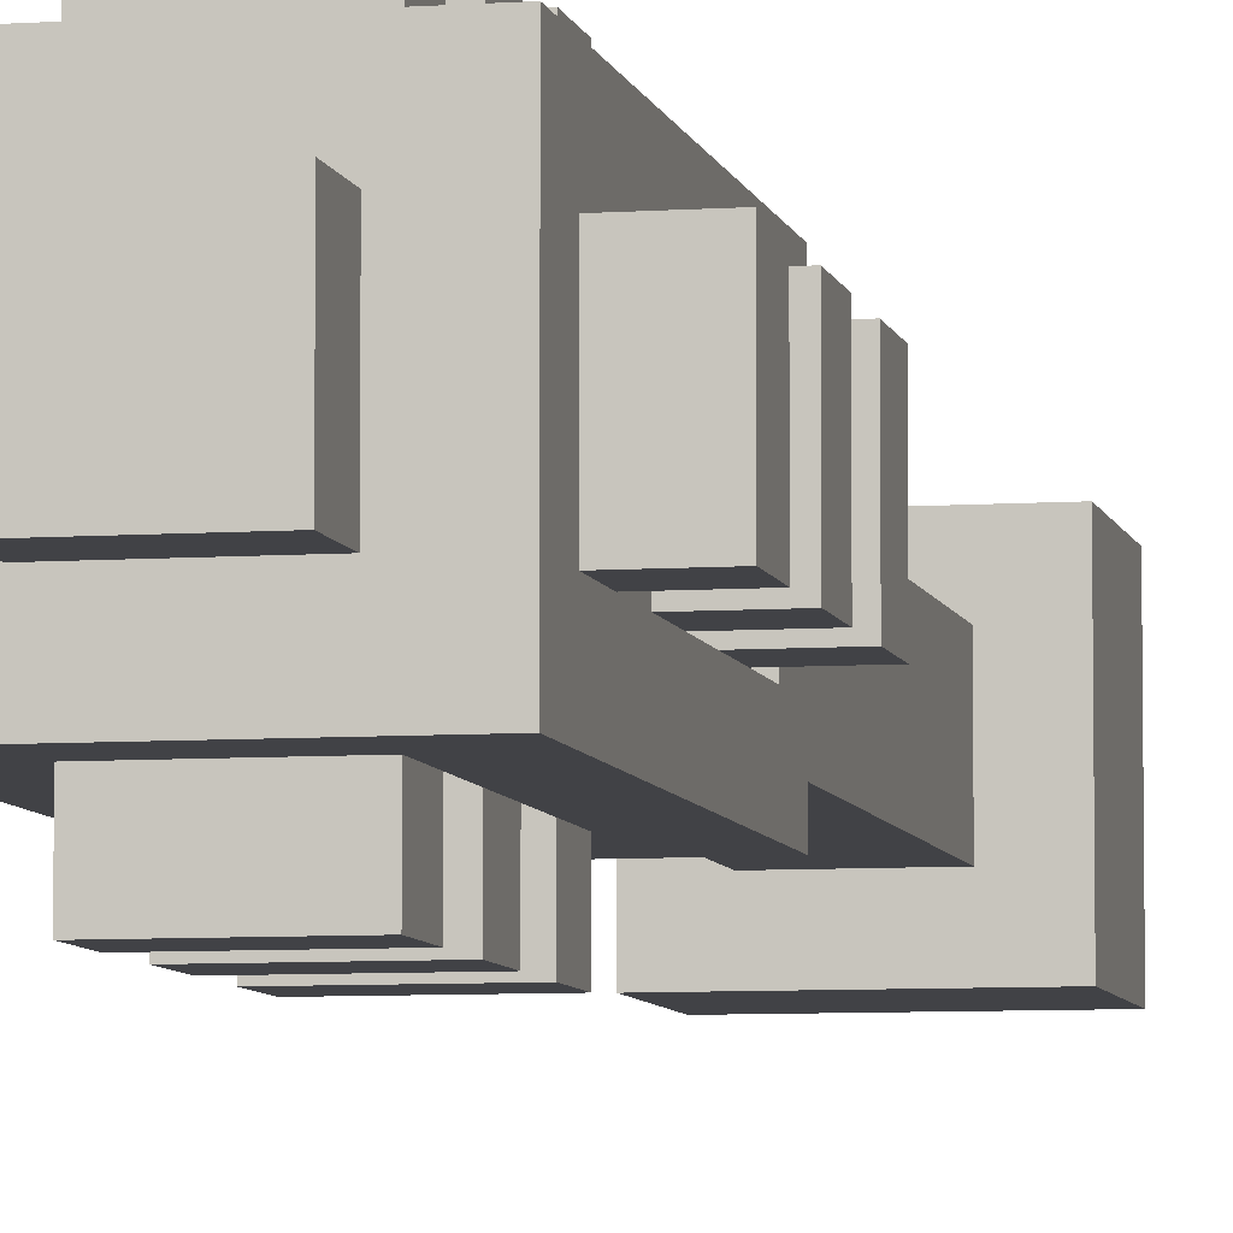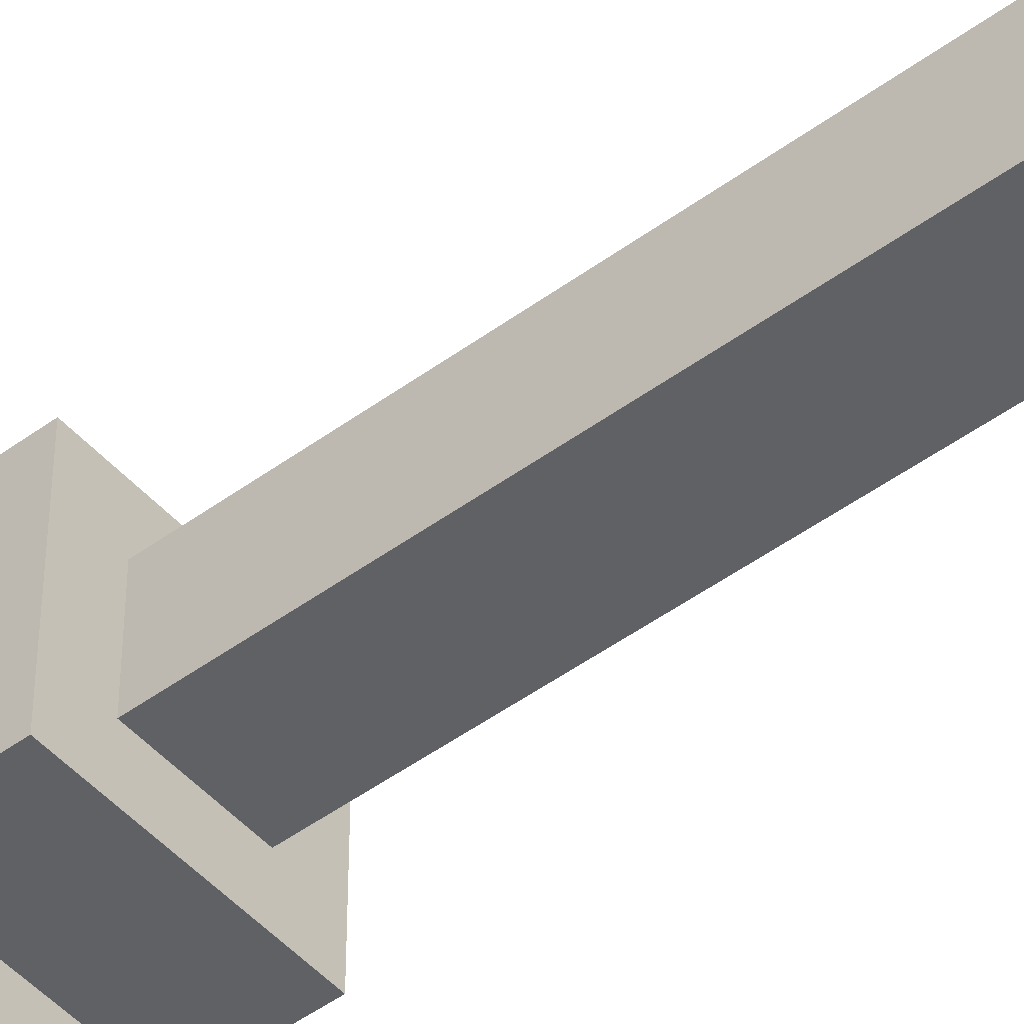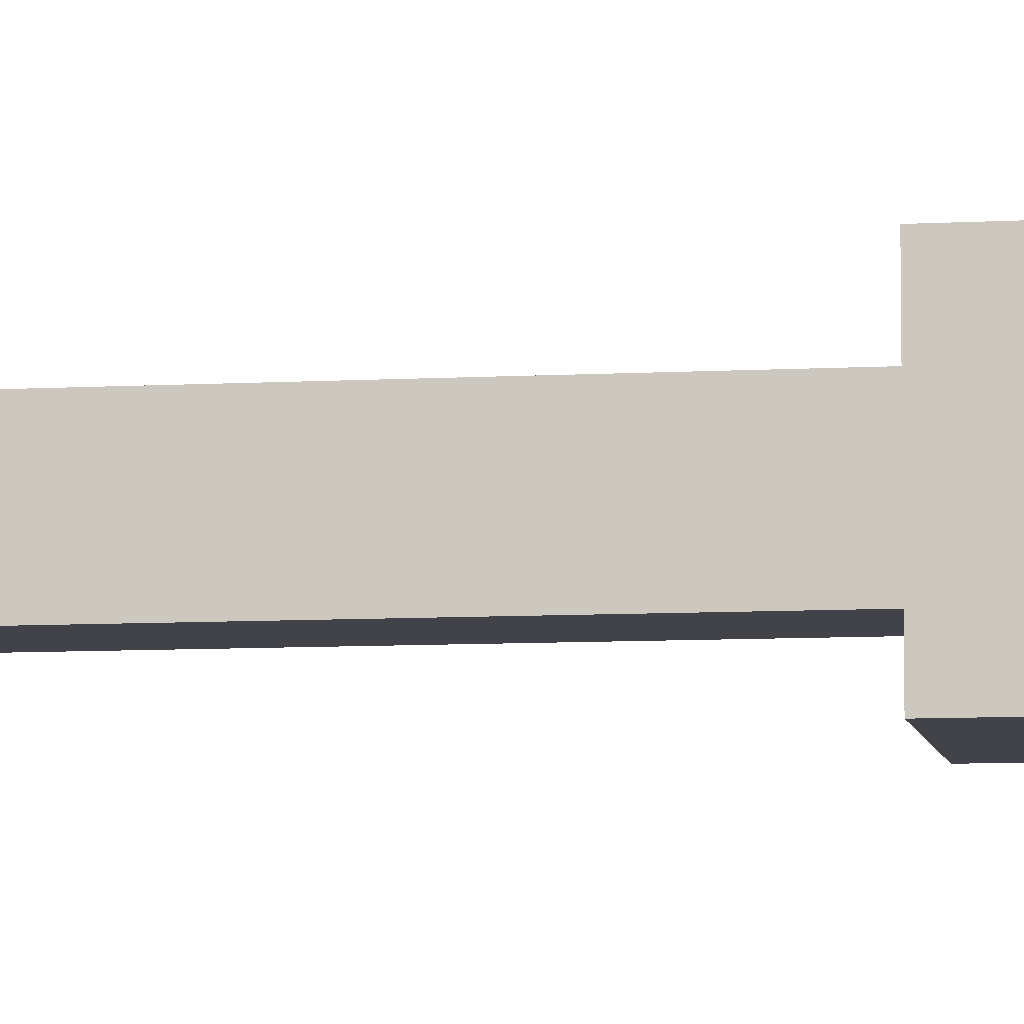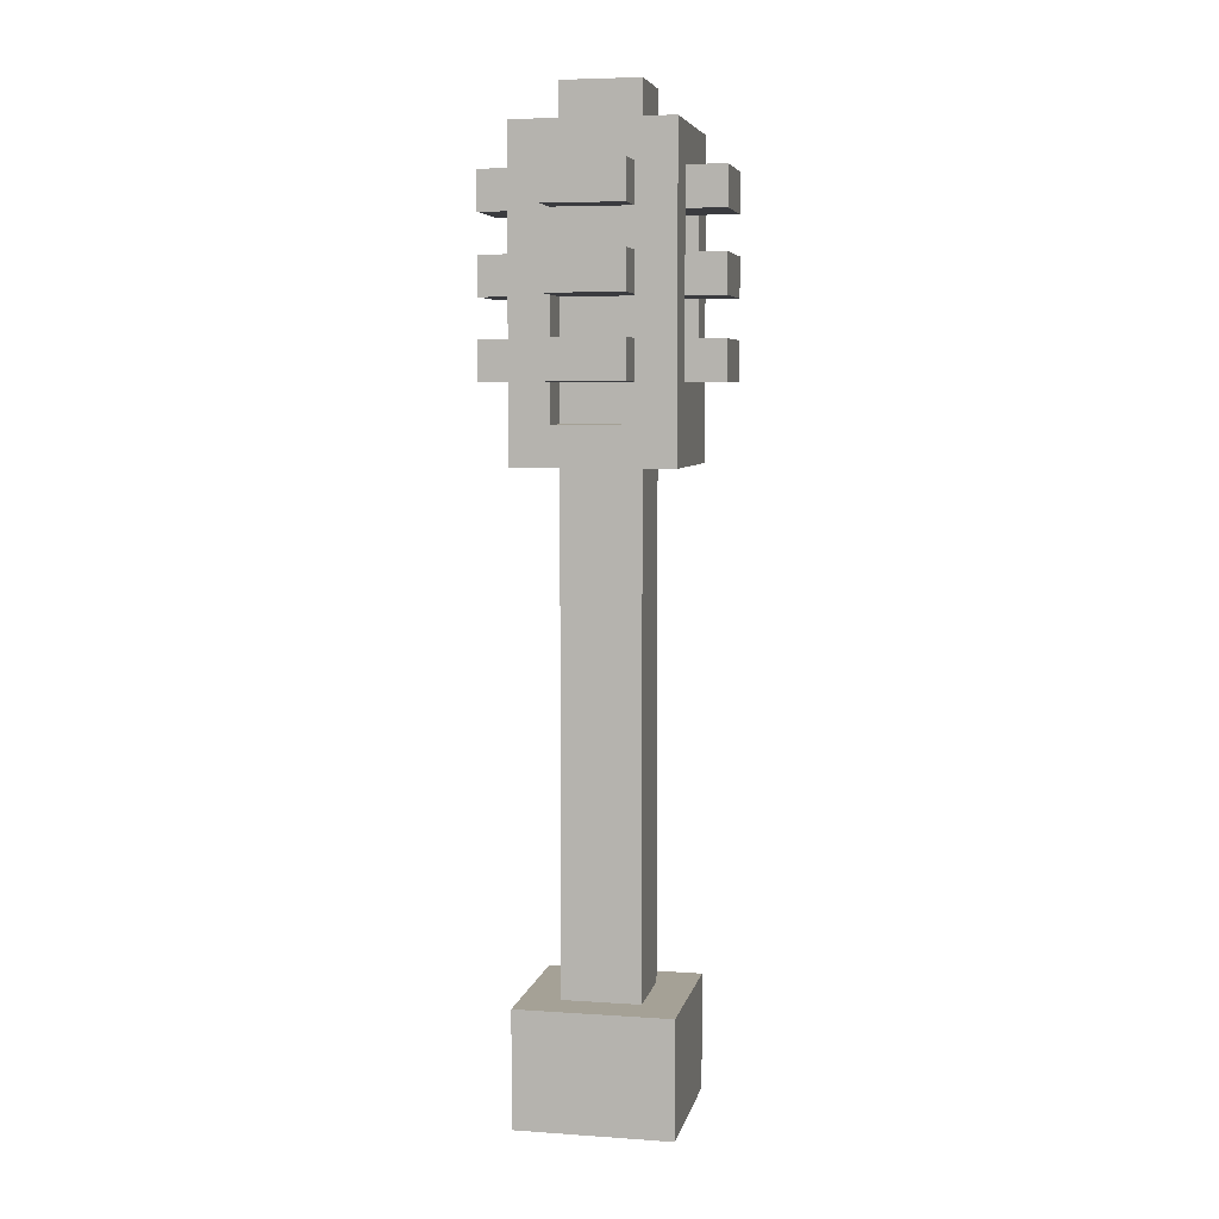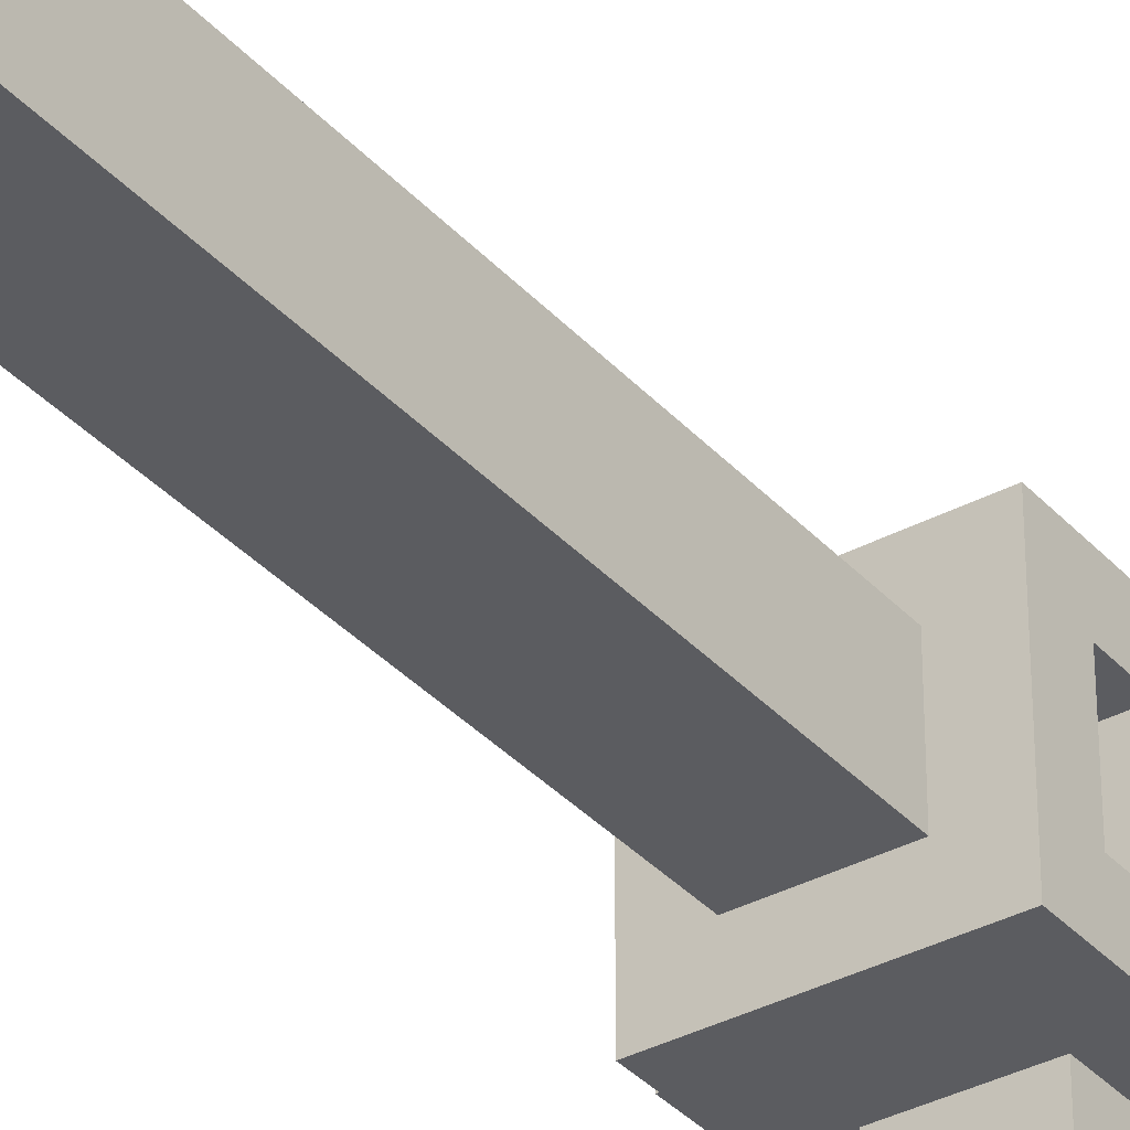
<metadata>
{"format":"obj","ext":"obj","renderer":"f3d","projection":"perspective","resolution":1024,"background":"white","views":[{"elev":-6.7,"azim":-168.1,"up":"+Z"},{"elev":-48.2,"azim":-50.6,"up":"+Z"},{"elev":-7.6,"azim":99.4,"up":"+Z"},{"elev":6.0,"azim":-78.3,"up":"+Y"},{"elev":-35.1,"azim":35.5,"up":"+Z"}]}
</metadata>
<code>
v -3 18 1
v -3 18 -1
v -3 19 1
v -3 19 -1
v -3 20 1
v -3 20 -1
v -3 21 1
v -3 21 -1
v -3 22 1
v -3 22 -1
v -3 23 1
v -3 23 -1
v -2 0 2
v -2 0 -2
v -2 3 2
v -2 3 -2
v -2 16 2
v -2 16 -2
v -2 17 1
v -2 17 -1
v -2 18 1
v -2 18 -1
v -2 19 1
v -2 19 -1
v -2 20 1
v -2 20 -1
v -2 21 1
v -2 21 -1
v -2 22 1
v -2 22 -1
v -2 23 1
v -2 23 -1
v -2 24 2
v -2 24 -2
v -1 3 1
v -1 3 -1
v -1 16 1
v -1 16 -1
v -1 17 1
v -1 17 -1
v -1 18 3
v -1 18 2
v -1 18 1
v -1 18 -1
v -1 18 -2
v -1 18 -3
v -1 19 3
v -1 19 2
v -1 19 1
v -1 19 -1
v -1 19 -2
v -1 19 -3
v -1 20 3
v -1 20 2
v -1 20 1
v -1 20 -1
v -1 20 -2
v -1 20 -3
v -1 21 3
v -1 21 2
v -1 21 -2
v -1 21 -3
v -1 22 3
v -1 22 2
v -1 22 -2
v -1 22 -3
v -1 23 3
v -1 23 2
v -1 23 -2
v -1 23 -3
v -1 24 1
v -1 24 -1
v -1 25 1
v -1 25 -1
v 1 19 2
v 1 19 1
v 1 19 -1
v 1 19 -2
v 1 20 2
v 1 20 1
v 1 20 -1
v 1 20 -2
v 1 21 2
v 1 21 1
v 1 21 -1
v 1 21 -2
v 1 22 2
v 1 22 1
v 1 22 -1
v 1 22 -2
v -1 19 2
v -1 19 1
v -1 19 -1
v -1 19 -2
v -1 20 2
v -1 20 1
v -1 20 -1
v -1 20 -2
v -1 21 2
v -1 21 1
v -1 21 -1
v -1 21 -2
v -1 22 2
v -1 22 1
v -1 22 -1
v -1 22 -2
v 1 3 1
v 1 3 -1
v 1 16 1
v 1 16 -1
v 1 17 1
v 1 17 -1
v 1 18 3
v 1 18 2
v 1 18 1
v 1 18 -1
v 1 18 -2
v 1 18 -3
v 1 19 3
v 1 19 2
v 1 19 1
v 1 19 -1
v 1 19 -2
v 1 19 -3
v 1 20 3
v 1 20 2
v 1 20 1
v 1 20 -1
v 1 20 -2
v 1 20 -3
v 1 21 3
v 1 21 2
v 1 21 -2
v 1 21 -3
v 1 22 3
v 1 22 2
v 1 22 -2
v 1 22 -3
v 1 23 3
v 1 23 2
v 1 23 -2
v 1 23 -3
v 1 24 1
v 1 24 -1
v 1 25 1
v 1 25 -1
v 2 0 2
v 2 0 -2
v 2 3 2
v 2 3 -2
v 2 16 2
v 2 16 -2
v 2 17 1
v 2 17 -1
v 2 18 1
v 2 18 -1
v 2 19 1
v 2 19 -1
v 2 20 1
v 2 20 -1
v 2 21 1
v 2 21 -1
v 2 22 1
v 2 22 -1
v 2 23 1
v 2 23 -1
v 2 24 2
v 2 24 -2
v 3 18 1
v 3 18 -1
v 3 19 1
v 3 19 -1
v 3 20 1
v 3 20 -1
v 3 21 1
v 3 21 -1
v 3 22 1
v 3 22 -1
v 3 23 1
v 3 23 -1
v -1 18 3
v -1 19 3
v -1 20 3
v -1 21 3
v -1 22 3
v -1 23 3
v 1 18 3
v 1 19 3
v 1 20 3
v 1 21 3
v 1 22 3
v 1 23 3
v -2 0 2
v -2 3 2
v -2 16 2
v -2 24 2
v -1 17 2
v -1 18 2
v -1 19 2
v -1 20 2
v -1 21 2
v -1 22 2
v -1 23 2
v 1 17 2
v 1 18 2
v 1 19 2
v 1 20 2
v 1 21 2
v 1 22 2
v 1 23 2
v 2 0 2
v 2 3 2
v 2 16 2
v 2 24 2
v -3 18 1
v -3 19 1
v -3 20 1
v -3 21 1
v -3 22 1
v -3 23 1
v -2 18 1
v -2 19 1
v -2 20 1
v -2 21 1
v -2 22 1
v -2 23 1
v -1 3 1
v -1 16 1
v -1 19 1
v -1 20 1
v -1 21 1
v -1 22 1
v -1 24 1
v -1 25 1
v 1 3 1
v 1 16 1
v 1 19 1
v 1 20 1
v 1 21 1
v 1 22 1
v 1 24 1
v 1 25 1
v 2 18 1
v 2 19 1
v 2 20 1
v 2 21 1
v 2 22 1
v 2 23 1
v 3 18 1
v 3 19 1
v 3 20 1
v 3 21 1
v 3 22 1
v 3 23 1
v -2 17 -1
v -2 18 -1
v -2 19 -1
v -2 20 -1
v -1 17 -1
v -1 18 -1
v -1 19 -1
v -1 20 -1
v 1 17 -1
v 1 18 -1
v 1 19 -1
v 1 20 -1
v 2 17 -1
v 2 18 -1
v 2 19 -1
v 2 20 -1
v -2 17 1
v -2 18 1
v -2 19 1
v -2 20 1
v -1 17 1
v -1 18 1
v -1 19 1
v -1 20 1
v 1 17 1
v 1 18 1
v 1 19 1
v 1 20 1
v 2 17 1
v 2 18 1
v 2 19 1
v 2 20 1
v -3 18 -1
v -3 19 -1
v -3 20 -1
v -3 21 -1
v -3 22 -1
v -3 23 -1
v -2 18 -1
v -2 19 -1
v -2 20 -1
v -2 21 -1
v -2 22 -1
v -2 23 -1
v -1 3 -1
v -1 16 -1
v -1 19 -1
v -1 20 -1
v -1 21 -1
v -1 22 -1
v -1 24 -1
v -1 25 -1
v 1 3 -1
v 1 16 -1
v 1 19 -1
v 1 20 -1
v 1 21 -1
v 1 22 -1
v 1 24 -1
v 1 25 -1
v 2 18 -1
v 2 19 -1
v 2 20 -1
v 2 21 -1
v 2 22 -1
v 2 23 -1
v 3 18 -1
v 3 19 -1
v 3 20 -1
v 3 21 -1
v 3 22 -1
v 3 23 -1
v -2 0 -2
v -2 3 -2
v -2 16 -2
v -2 24 -2
v -1 17 -2
v -1 18 -2
v -1 19 -2
v -1 20 -2
v -1 21 -2
v -1 22 -2
v -1 23 -2
v 1 17 -2
v 1 18 -2
v 1 19 -2
v 1 20 -2
v 1 21 -2
v 1 22 -2
v 1 23 -2
v 2 0 -2
v 2 3 -2
v 2 16 -2
v 2 24 -2
v -1 18 -3
v -1 19 -3
v -1 20 -3
v -1 21 -3
v -1 22 -3
v -1 23 -3
v 1 18 -3
v 1 19 -3
v 1 20 -3
v 1 21 -3
v 1 22 -3
v 1 23 -3
v -2 0 2
v 2 0 2
v -2 0 -2
v 2 0 -2
v -2 16 2
v 2 16 2
v -1 16 1
v 1 16 1
v -1 16 -1
v 1 16 -1
v -2 16 -2
v 2 16 -2
v -1 18 3
v 1 18 3
v -1 18 2
v 1 18 2
v -3 18 1
v -2 18 1
v -1 18 1
v 1 18 1
v 2 18 1
v 3 18 1
v -3 18 -1
v -2 18 -1
v -1 18 -1
v 1 18 -1
v 2 18 -1
v 3 18 -1
v -1 18 -2
v 1 18 -2
v -1 18 -3
v 1 18 -3
v -1 20 3
v 1 20 3
v -1 20 2
v 1 20 2
v -3 20 1
v -2 20 1
v -1 20 1
v 1 20 1
v 2 20 1
v 3 20 1
v -3 20 -1
v -2 20 -1
v -1 20 -1
v 1 20 -1
v 2 20 -1
v 3 20 -1
v -1 20 -2
v 1 20 -2
v -1 20 -3
v 1 20 -3
v -1 22 3
v 1 22 3
v -1 22 2
v 1 22 2
v -3 22 1
v -2 22 1
v -1 22 1
v 1 22 1
v 2 22 1
v 3 22 1
v -3 22 -1
v -2 22 -1
v -1 22 -1
v 1 22 -1
v 2 22 -1
v 3 22 -1
v -1 22 -2
v 1 22 -2
v -1 22 -3
v 1 22 -3
v -2 3 2
v 2 3 2
v -1 3 1
v 1 3 1
v -1 3 -1
v 1 3 -1
v -2 3 -2
v 2 3 -2
v -2 17 1
v -1 17 1
v 1 17 1
v 2 17 1
v -2 17 -1
v -1 17 -1
v 1 17 -1
v 2 17 -1
v -1 19 3
v 1 19 3
v -1 19 2
v 1 19 2
v -3 19 1
v -2 19 1
v -1 19 1
v 1 19 1
v 2 19 1
v 3 19 1
v -3 19 -1
v -2 19 -1
v -1 19 -1
v 1 19 -1
v 2 19 -1
v 3 19 -1
v -1 19 -2
v 1 19 -2
v -1 19 -3
v 1 19 -3
v -1 21 3
v 1 21 3
v -1 21 2
v 1 21 2
v -3 21 1
v -2 21 1
v -1 21 1
v 1 21 1
v 2 21 1
v 3 21 1
v -3 21 -1
v -2 21 -1
v -1 21 -1
v 1 21 -1
v 2 21 -1
v 3 21 -1
v -1 21 -2
v 1 21 -2
v -1 21 -3
v 1 21 -3
v -1 23 3
v 1 23 3
v -1 23 2
v 1 23 2
v -3 23 1
v -2 23 1
v 2 23 1
v 3 23 1
v -3 23 -1
v -2 23 -1
v 2 23 -1
v 3 23 -1
v -1 23 -2
v 1 23 -2
v -1 23 -3
v 1 23 -3
v -2 24 2
v 2 24 2
v -1 24 1
v 1 24 1
v -1 24 -1
v 1 24 -1
v -2 24 -2
v 2 24 -2
v -1 25 1
v 1 25 1
v -1 25 -1
v 1 25 -1
f 3 2 1
f 4 2 3
f 7 6 5
f 8 6 7
f 11 10 9
f 12 10 11
f 15 14 13
f 16 14 15
f 19 18 17
f 20 18 19
f 21 19 17
f 22 18 20
f 23 21 17
f 24 18 22
f 25 23 17
f 26 18 24
f 27 25 17
f 28 18 26
f 29 27 17
f 29 28 27
f 30 18 28
f 30 28 29
f 31 29 17
f 32 18 30
f 33 31 17
f 33 32 31
f 34 18 32
f 34 32 33
f 37 36 35
f 38 36 37
f 43 40 39
f 44 40 43
f 47 42 41
f 48 42 47
f 51 46 45
f 52 46 51
f 55 50 49
f 56 50 55
f 59 54 53
f 60 54 59
f 61 58 57
f 62 58 61
f 67 64 63
f 68 64 67
f 69 66 65
f 70 66 69
f 73 72 71
f 74 72 73
f 79 76 75
f 80 76 79
f 81 78 77
f 82 78 81
f 87 84 83
f 88 84 87
f 89 86 85
f 90 86 89
f 91 92 95
f 95 92 96
f 93 94 97
f 97 94 98
f 99 100 103
f 103 100 104
f 101 102 105
f 105 102 106
f 107 108 109
f 109 108 110
f 111 112 115
f 115 112 116
f 113 114 119
f 119 114 120
f 117 118 123
f 123 118 124
f 121 122 127
f 127 122 128
f 125 126 131
f 131 126 132
f 129 130 133
f 133 130 134
f 135 136 139
f 139 136 140
f 137 138 141
f 141 138 142
f 143 144 145
f 145 144 146
f 147 148 149
f 149 148 150
f 151 152 153
f 153 152 154
f 151 153 155
f 154 152 156
f 151 155 157
f 156 152 158
f 151 157 159
f 158 152 160
f 151 159 161
f 160 152 162
f 151 161 163
f 161 162 163
f 162 152 164
f 163 162 164
f 151 163 165
f 164 152 166
f 151 165 167
f 165 166 167
f 166 152 168
f 167 166 168
f 169 170 171
f 171 170 172
f 173 174 175
f 175 174 176
f 177 178 179
f 179 178 180
f 187 182 181
f 188 182 187
f 189 184 183
f 190 184 189
f 191 186 185
f 192 186 191
f 197 196 195
f 198 196 197
f 199 196 198
f 200 196 199
f 201 196 200
f 202 196 201
f 203 196 202
f 204 197 195
f 204 198 197
f 205 198 204
f 210 196 203
f 211 194 193
f 212 194 211
f 213 210 209
f 213 209 208
f 213 204 195
f 213 205 204
f 213 206 205
f 213 208 207
f 213 207 206
f 214 196 210
f 214 210 213
f 221 216 215
f 222 216 221
f 223 218 217
f 224 218 223
f 225 220 219
f 226 220 225
f 235 228 227
f 236 228 235
f 237 230 229
f 238 230 237
f 239 232 231
f 240 232 239
f 241 234 233
f 242 234 241
f 249 244 243
f 250 244 249
f 251 246 245
f 252 246 251
f 253 248 247
f 254 248 253
f 259 256 255
f 260 256 259
f 261 258 257
f 262 258 261
f 267 264 263
f 268 264 267
f 269 266 265
f 270 266 269
f 271 272 275
f 275 272 276
f 273 274 277
f 277 274 278
f 279 280 283
f 283 280 284
f 281 282 285
f 285 282 286
f 287 288 293
f 293 288 294
f 289 290 295
f 295 290 296
f 291 292 297
f 297 292 298
f 299 300 307
f 307 300 308
f 301 302 309
f 309 302 310
f 303 304 311
f 311 304 312
f 305 306 313
f 313 306 314
f 315 316 321
f 321 316 322
f 317 318 323
f 323 318 324
f 319 320 325
f 325 320 326
f 329 330 331
f 331 330 332
f 332 330 333
f 333 330 334
f 334 330 335
f 335 330 336
f 336 330 337
f 329 331 338
f 331 332 338
f 338 332 339
f 337 330 344
f 327 328 345
f 345 328 346
f 343 344 347
f 342 343 347
f 329 338 347
f 338 339 347
f 339 340 347
f 341 342 347
f 340 341 347
f 344 330 348
f 347 344 348
f 349 350 355
f 355 350 356
f 351 352 357
f 357 352 358
f 353 354 359
f 359 354 360
f 363 362 361
f 364 362 363
f 367 366 365
f 368 366 367
f 369 367 365
f 370 366 368
f 371 369 365
f 371 370 369
f 372 366 370
f 372 370 371
f 375 374 373
f 376 374 375
f 383 379 378
f 383 378 377
f 384 379 383
f 385 379 384
f 386 382 381
f 386 381 380
f 387 382 386
f 388 382 387
f 391 390 389
f 392 390 391
f 395 394 393
f 396 394 395
f 399 396 395
f 400 396 399
f 403 398 397
f 403 399 398
f 404 399 403
f 405 399 404
f 406 402 401
f 406 401 400
f 407 402 406
f 408 402 407
f 409 406 405
f 410 406 409
f 411 410 409
f 412 410 411
f 415 414 413
f 416 414 415
f 419 416 415
f 420 416 419
f 423 418 417
f 424 418 423
f 427 422 421
f 428 422 427
f 429 426 425
f 430 426 429
f 431 430 429
f 432 430 431
f 433 434 435
f 435 434 436
f 433 435 437
f 436 434 438
f 433 437 439
f 437 438 439
f 438 434 440
f 439 438 440
f 441 442 445
f 445 442 446
f 443 444 447
f 447 444 448
f 449 450 451
f 451 450 452
f 451 452 455
f 455 452 456
f 453 454 459
f 454 455 459
f 459 455 460
f 460 455 461
f 457 458 462
f 456 457 462
f 462 458 463
f 463 458 464
f 461 462 465
f 465 462 466
f 465 466 467
f 467 466 468
f 469 470 471
f 471 470 472
f 471 472 475
f 475 472 476
f 473 474 479
f 479 474 480
f 477 478 483
f 483 478 484
f 481 482 485
f 485 482 486
f 485 486 487
f 487 486 488
f 489 490 491
f 491 490 492
f 493 494 497
f 497 494 498
f 495 496 499
f 499 496 500
f 501 502 503
f 503 502 504
f 505 506 507
f 507 506 508
f 505 507 509
f 508 506 510
f 505 509 511
f 509 510 511
f 510 506 512
f 511 510 512
f 513 514 515
f 515 514 516

</code>
